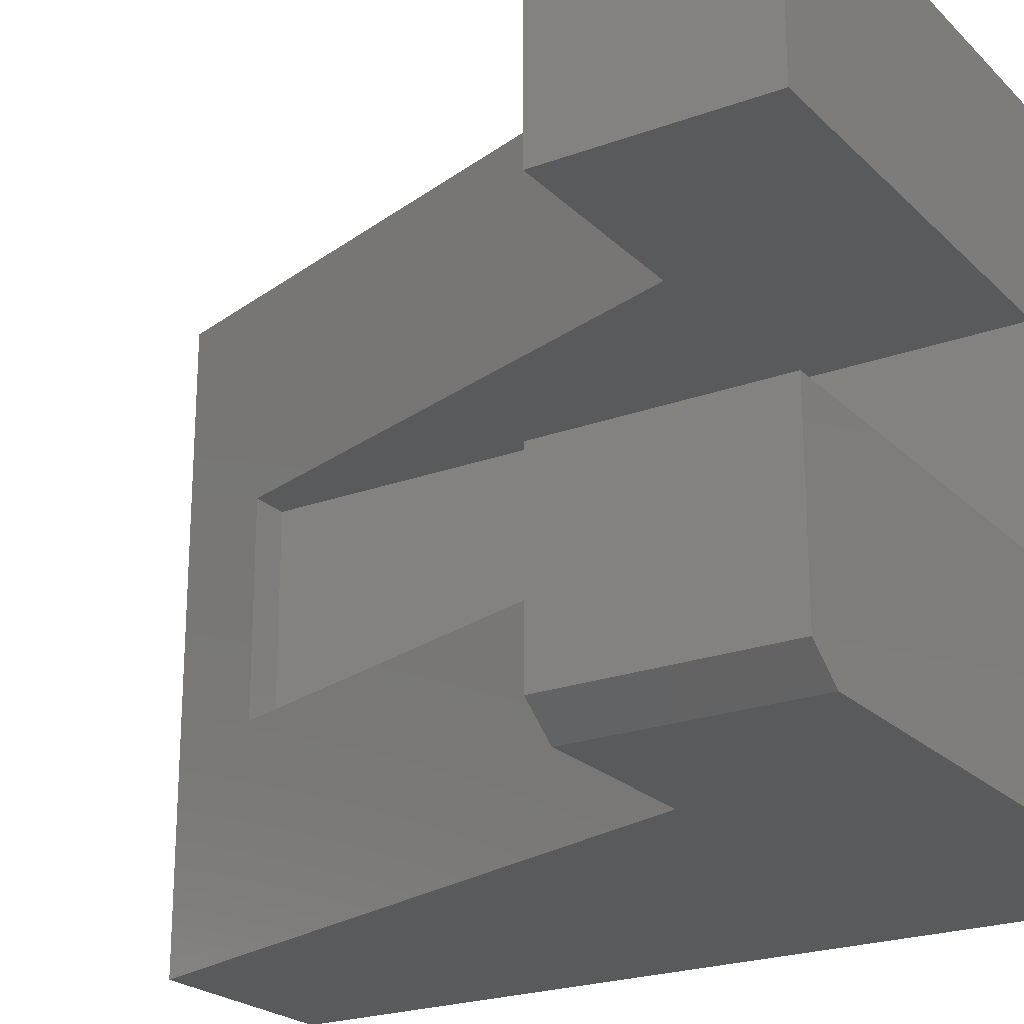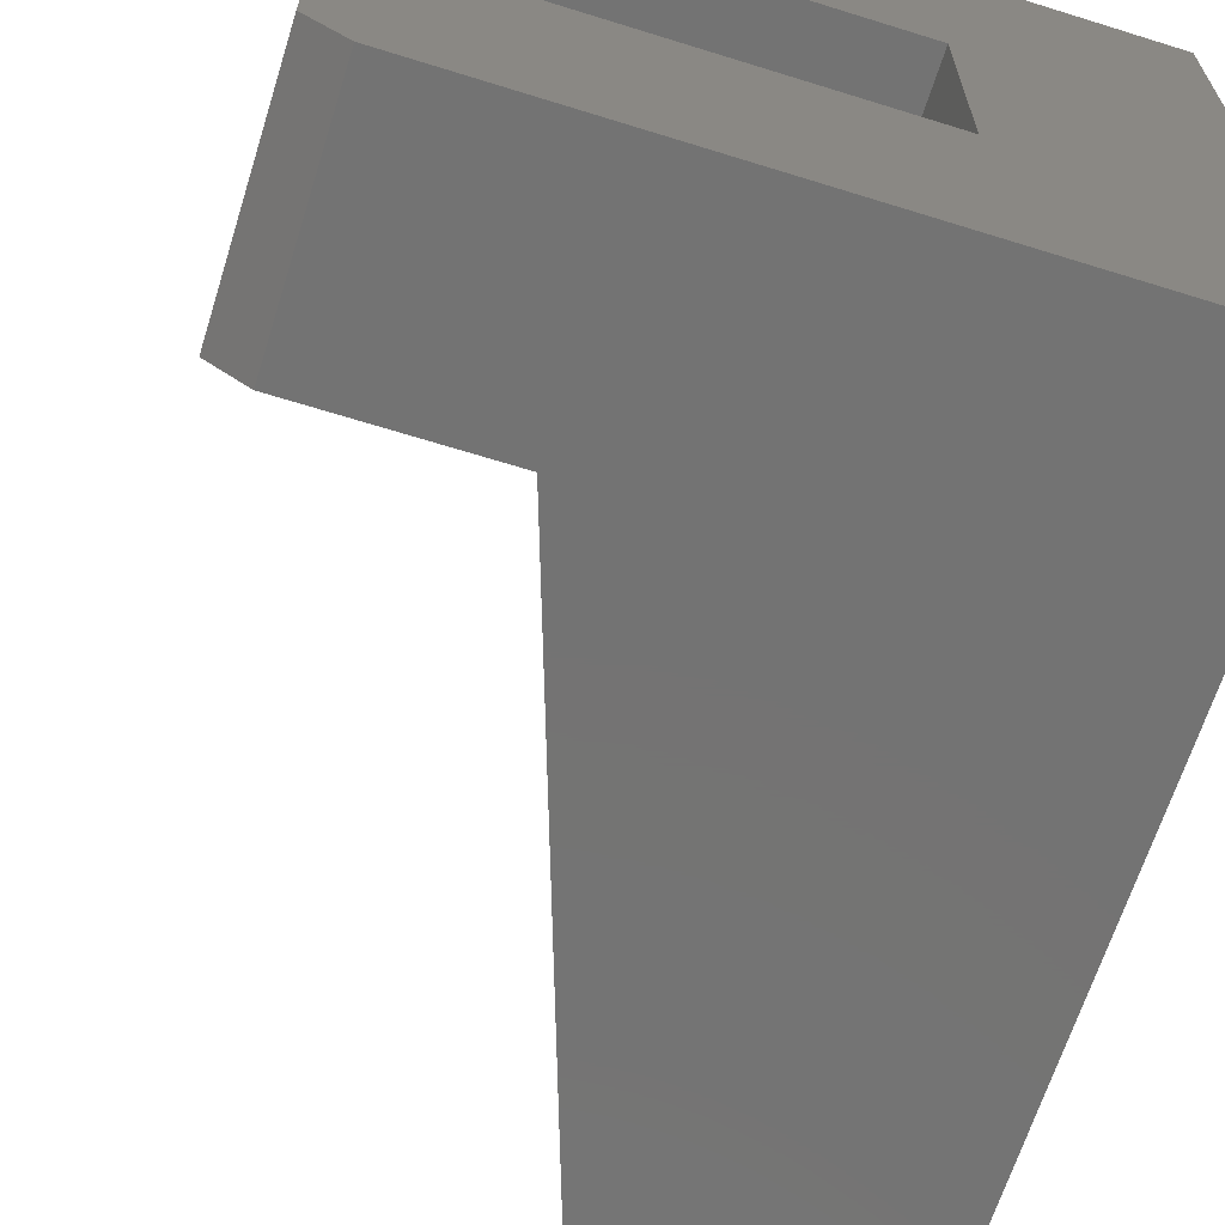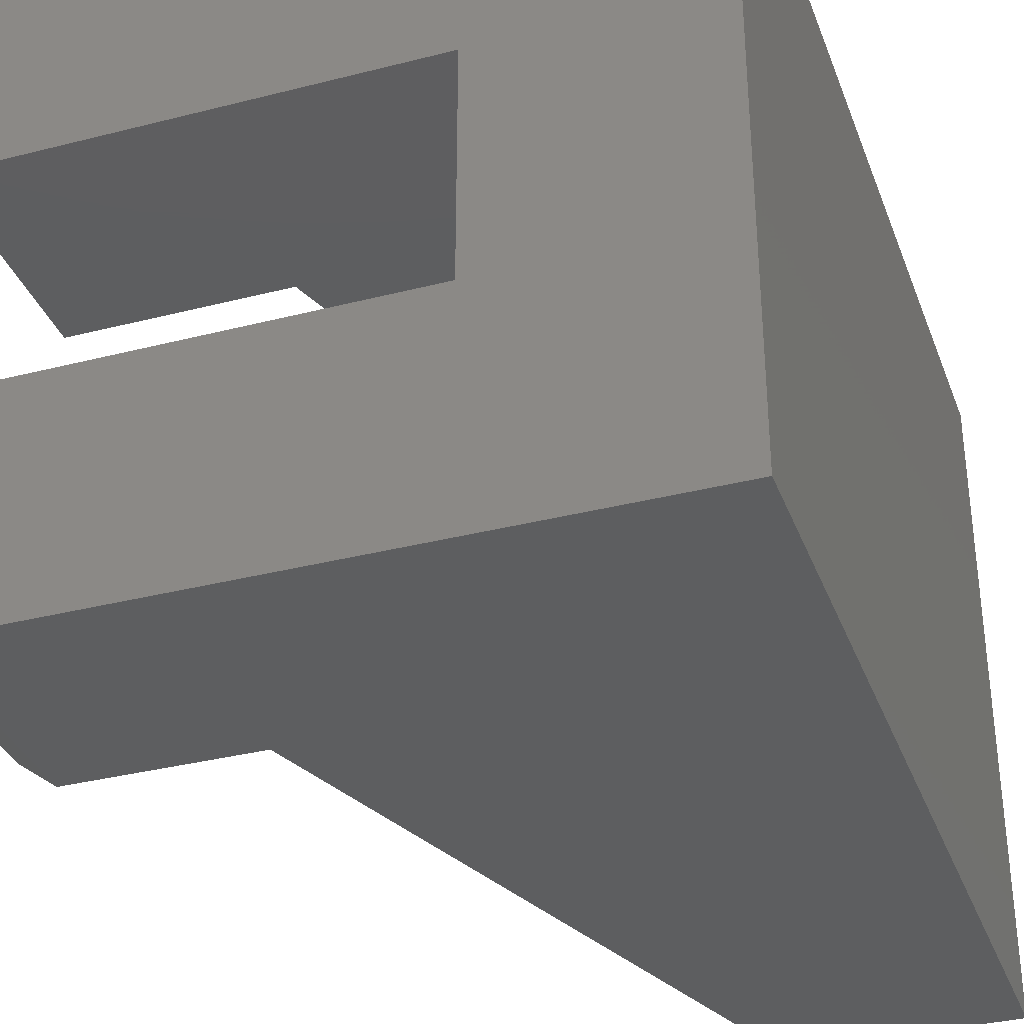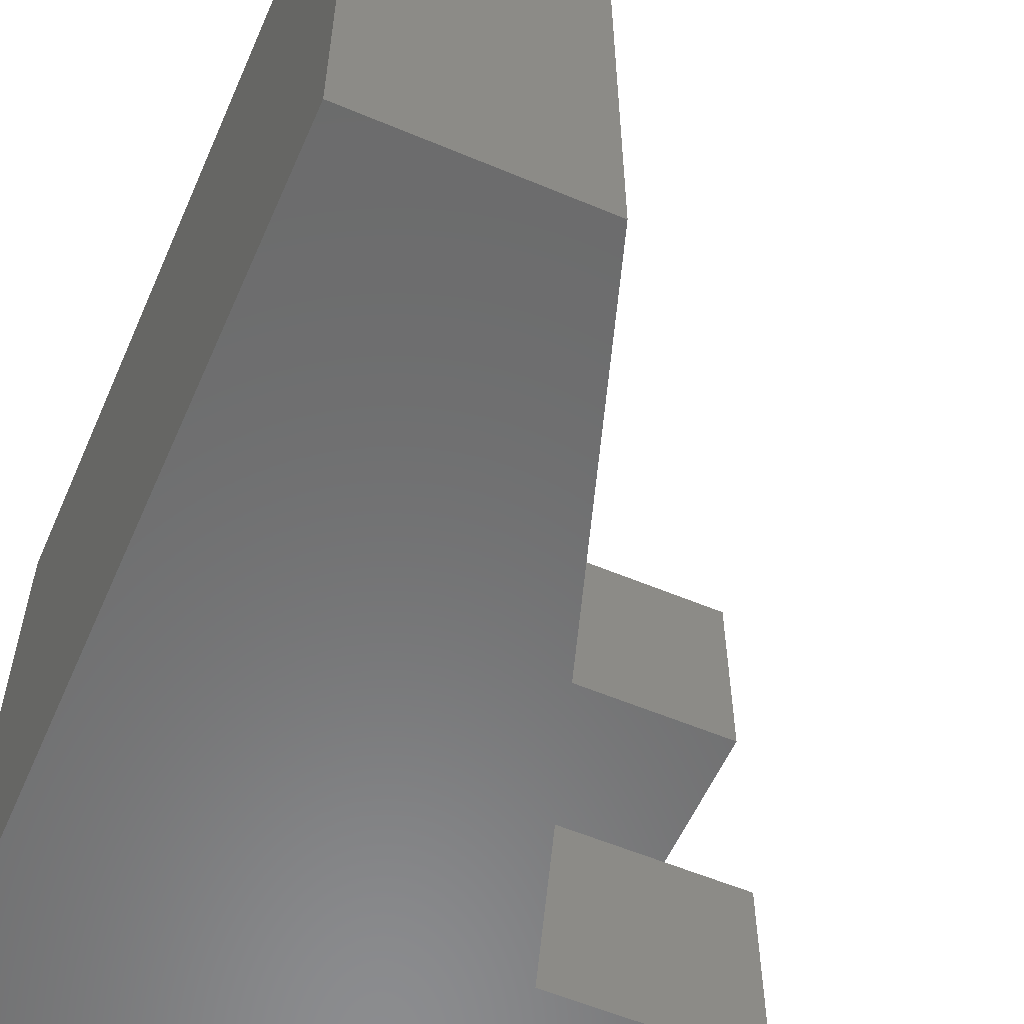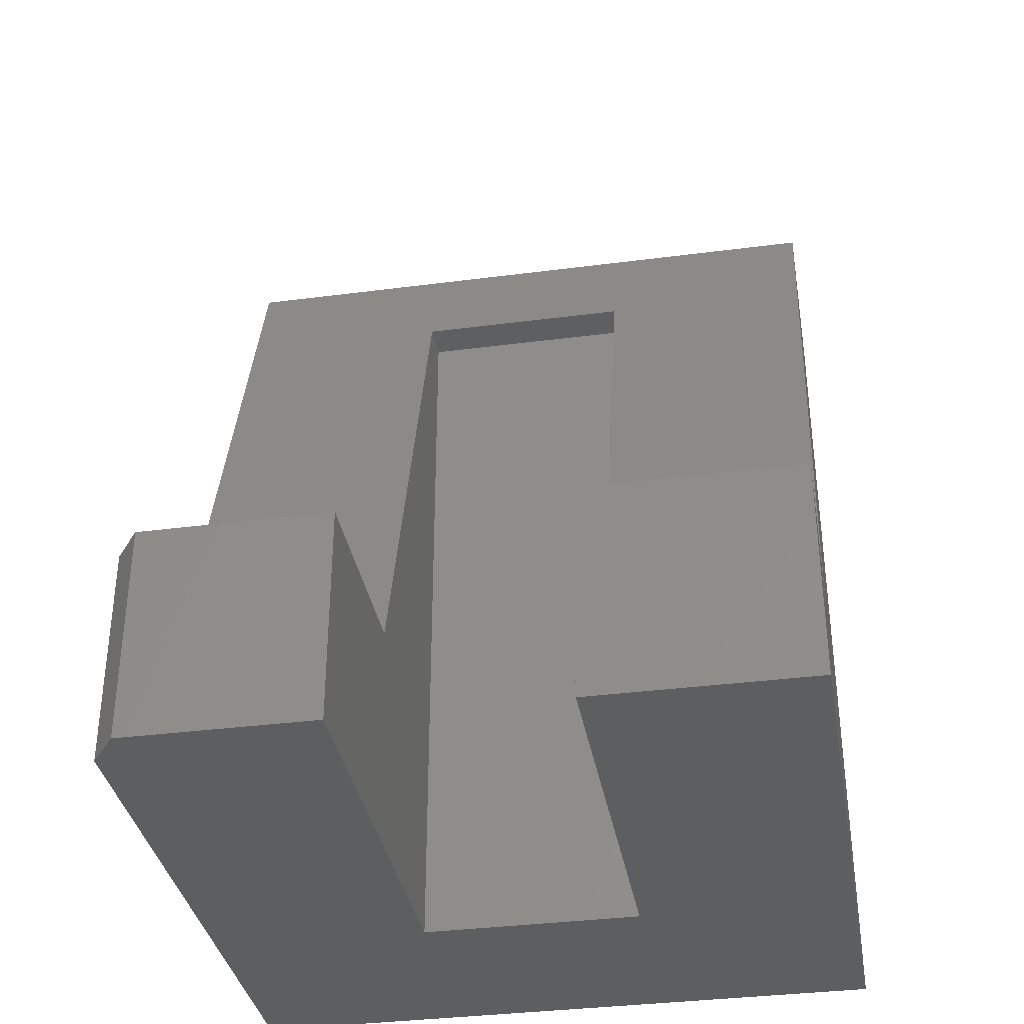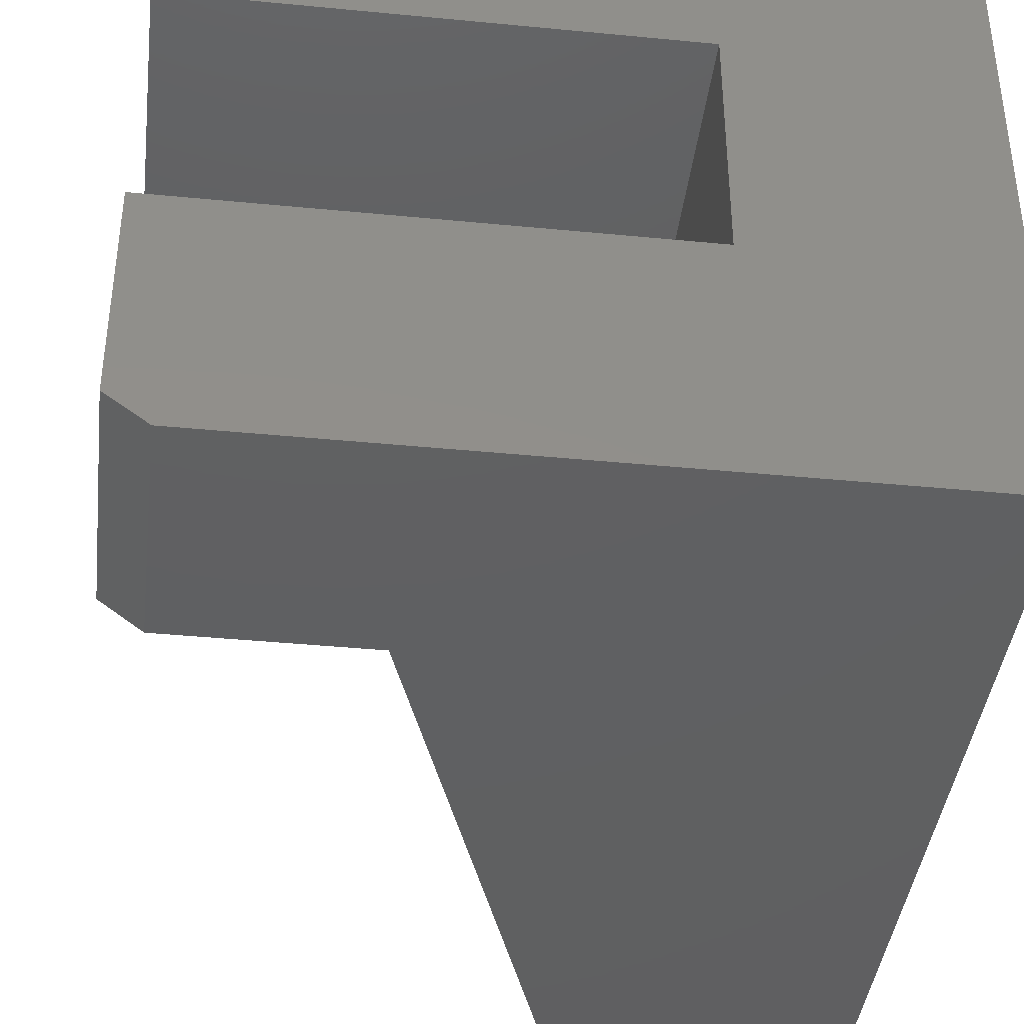
<metadata>
{"format":"stl","ext":"stl","renderer":"f3d","projection":"perspective","resolution":1024,"background":"white","views":[{"elev":-22.7,"azim":122.3,"up":"+Y"},{"elev":-65.6,"azim":162.6,"up":"+Y"},{"elev":-34.4,"azim":-161.0,"up":"+Y"},{"elev":-57.5,"azim":-23.6,"up":"+Y"},{"elev":-35.5,"azim":99.8,"up":"+Z"},{"elev":-40.7,"azim":173.2,"up":"+Y"}]}
</metadata>
<code>
# stl→obj: 26 verts, 48 faces
v 0.1875 -0.375 0
v 0.1875 -0.375 0.6562
v 0.2212 -0.375 0.6562
v 0.3789 -0.375 0.1895
v 0.5605 -0.375 0.1895
v 0.5605 -0.375 0
v 0.1875 -0.1855 0.6562
v 0.1875 -0.1855 0
v 0.2212 -0.1855 0.6562
v 0.3789 -0.1855 0.1895
v 0.5605 -0.1855 0
v 0.5605 -0.1855 0.1895
v 0.3789 0 0.1895
v 0.1895 0 0.75
v 0.1895 -0.5625 0.75
v 0.3789 -0.5625 0.1895
v 0.5605 -0.5391 -3.432e-17
v 0.5605 0 -3.432e-17
v 0 0 0
v 0 -0.5625 0
v 0.5293 -0.5625 -3.241e-17
v 0.5605 -0.5391 0.1895
v 0.5605 0 0.1895
v 0.5293 -0.5625 0.1895
v 4.592e-17 -0.5625 0.75
v 4.592e-17 0 0.75
f 1 2 3
f 1 3 4
f 1 4 5
f 1 5 6
f 7 8 9
f 9 8 10
f 8 11 10
f 10 11 12
f 2 7 3
f 3 7 9
f 10 13 9
f 9 13 14
f 9 14 3
f 3 14 15
f 3 15 4
f 4 15 16
f 6 17 1
f 18 11 19
f 19 11 8
f 19 8 20
f 20 8 1
f 20 1 21
f 21 1 17
f 6 5 17
f 17 5 22
f 18 23 11
f 11 23 12
f 5 4 22
f 22 4 16
f 22 16 24
f 23 13 12
f 12 13 10
f 8 7 1
f 1 7 2
f 20 21 24
f 20 24 16
f 20 16 15
f 20 15 25
f 24 21 22
f 22 21 17
f 19 26 14
f 19 14 13
f 19 13 23
f 19 23 18
f 25 26 20
f 20 26 19
f 14 26 15
f 15 26 25

</code>
